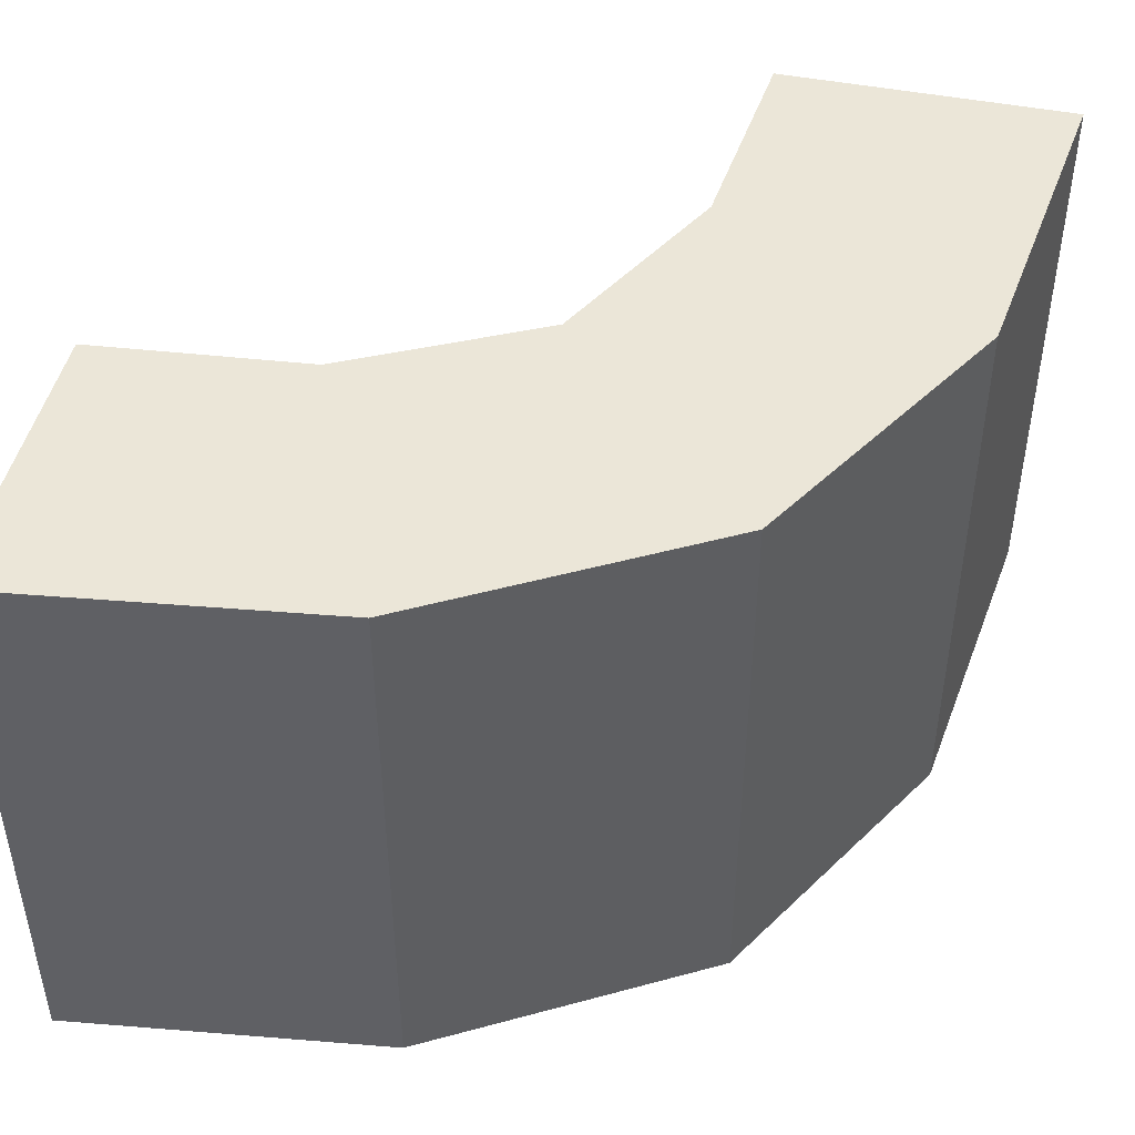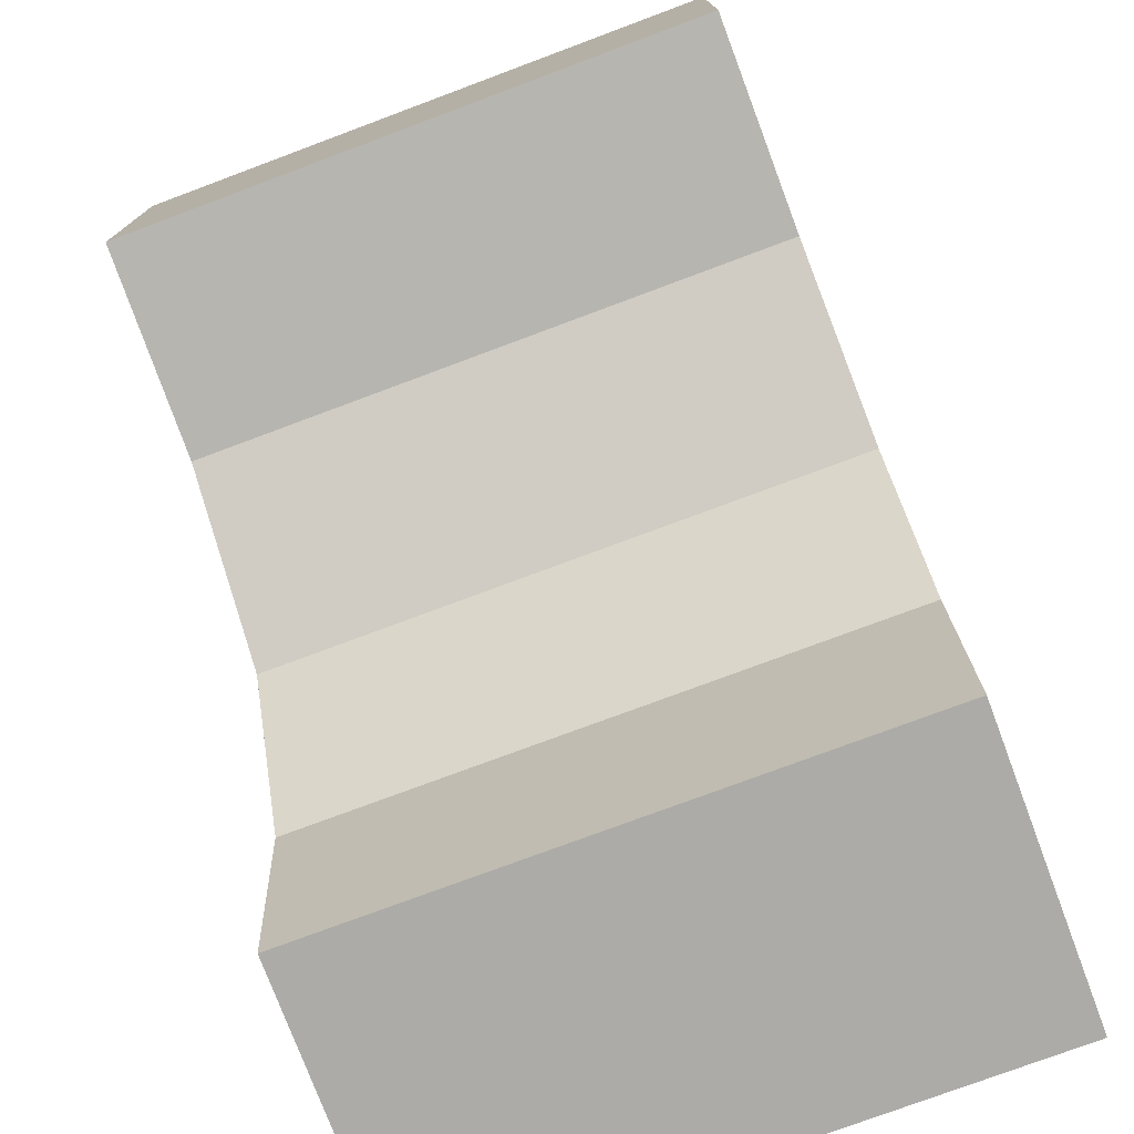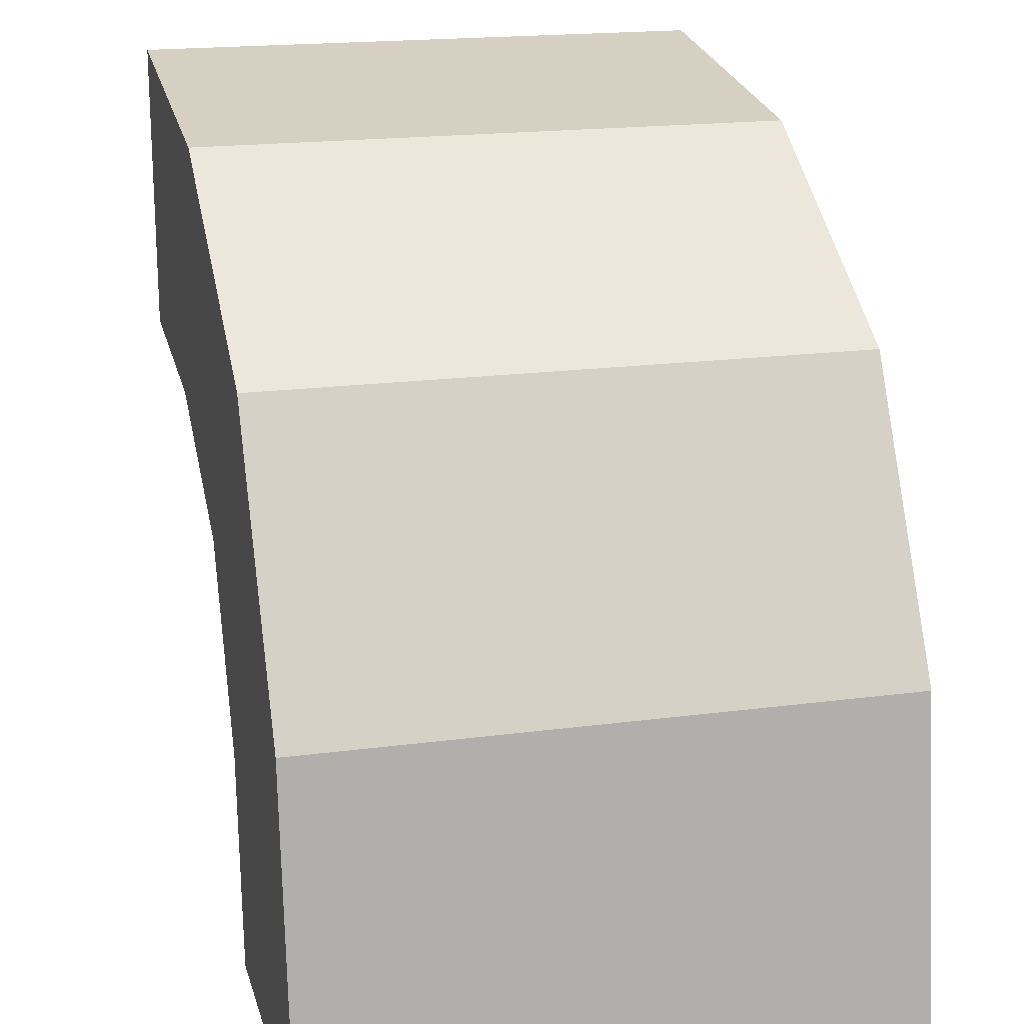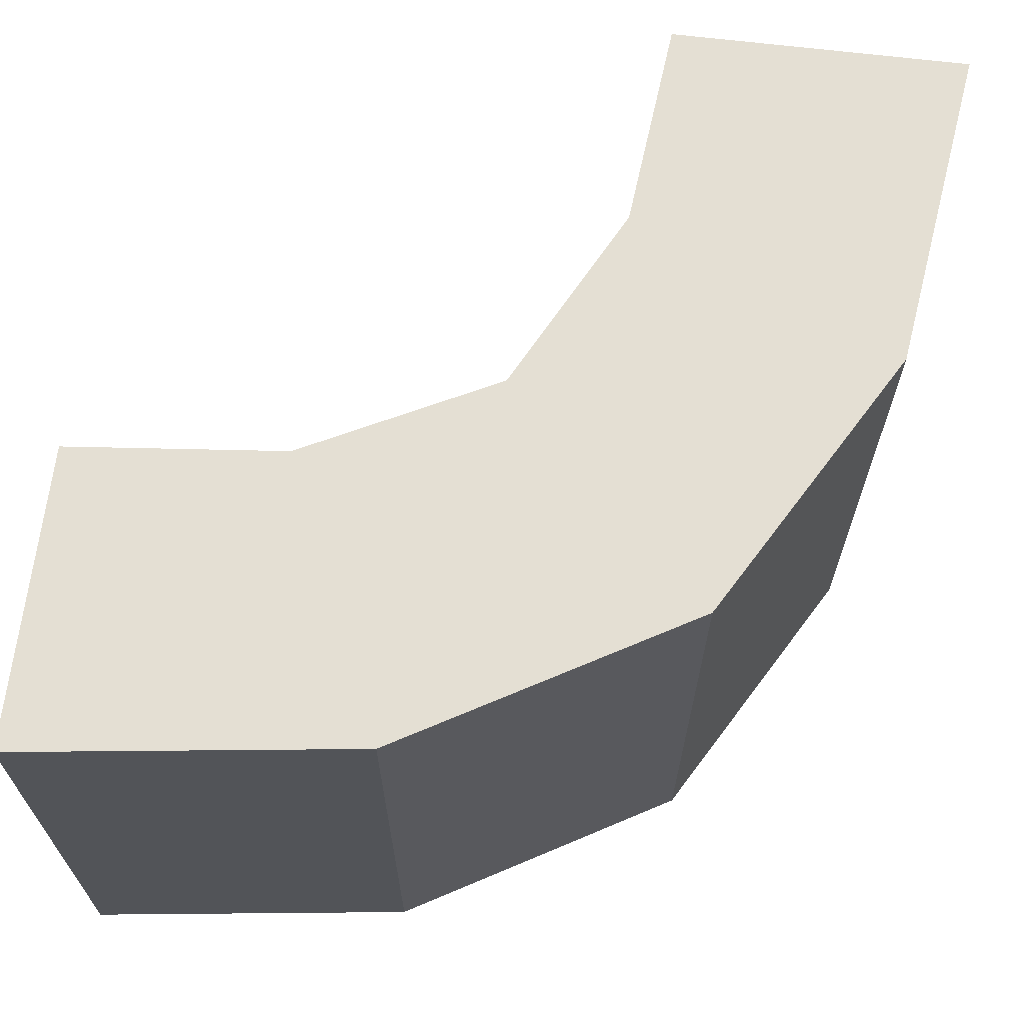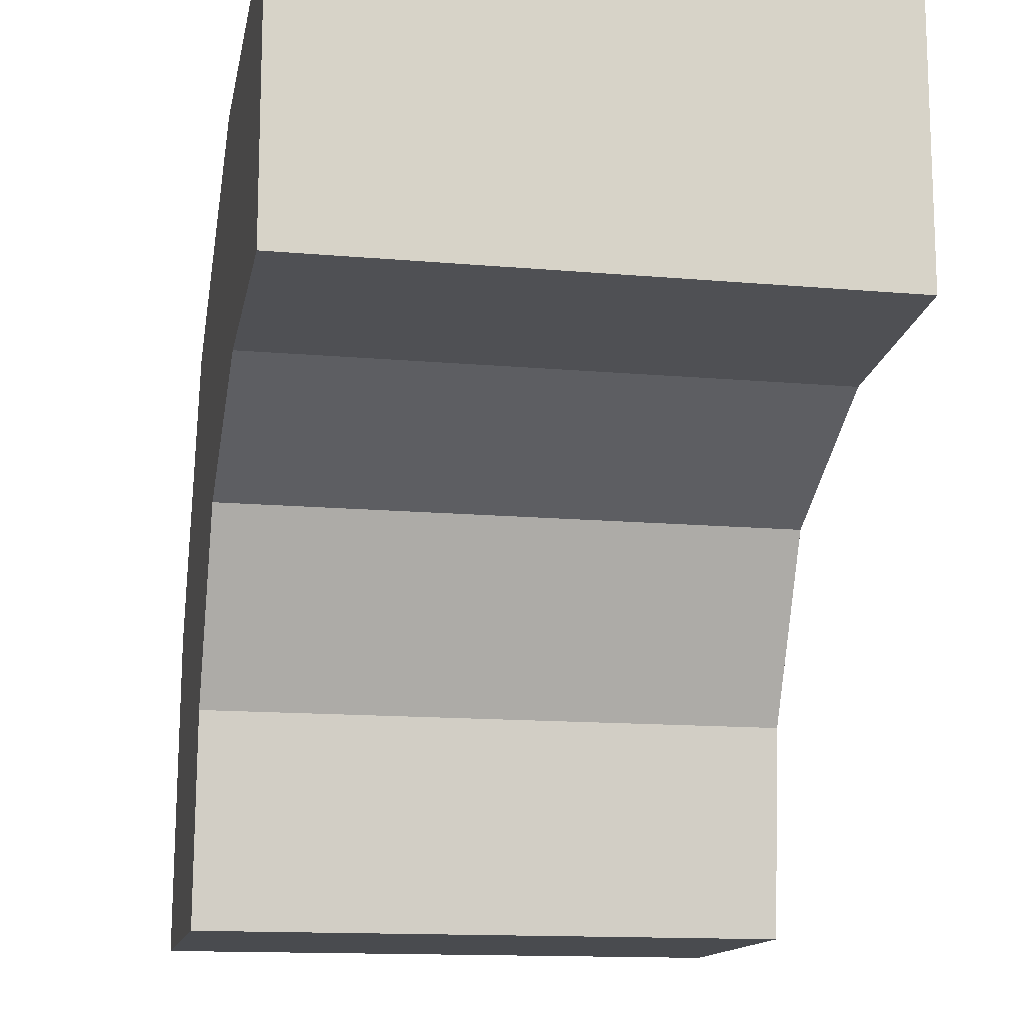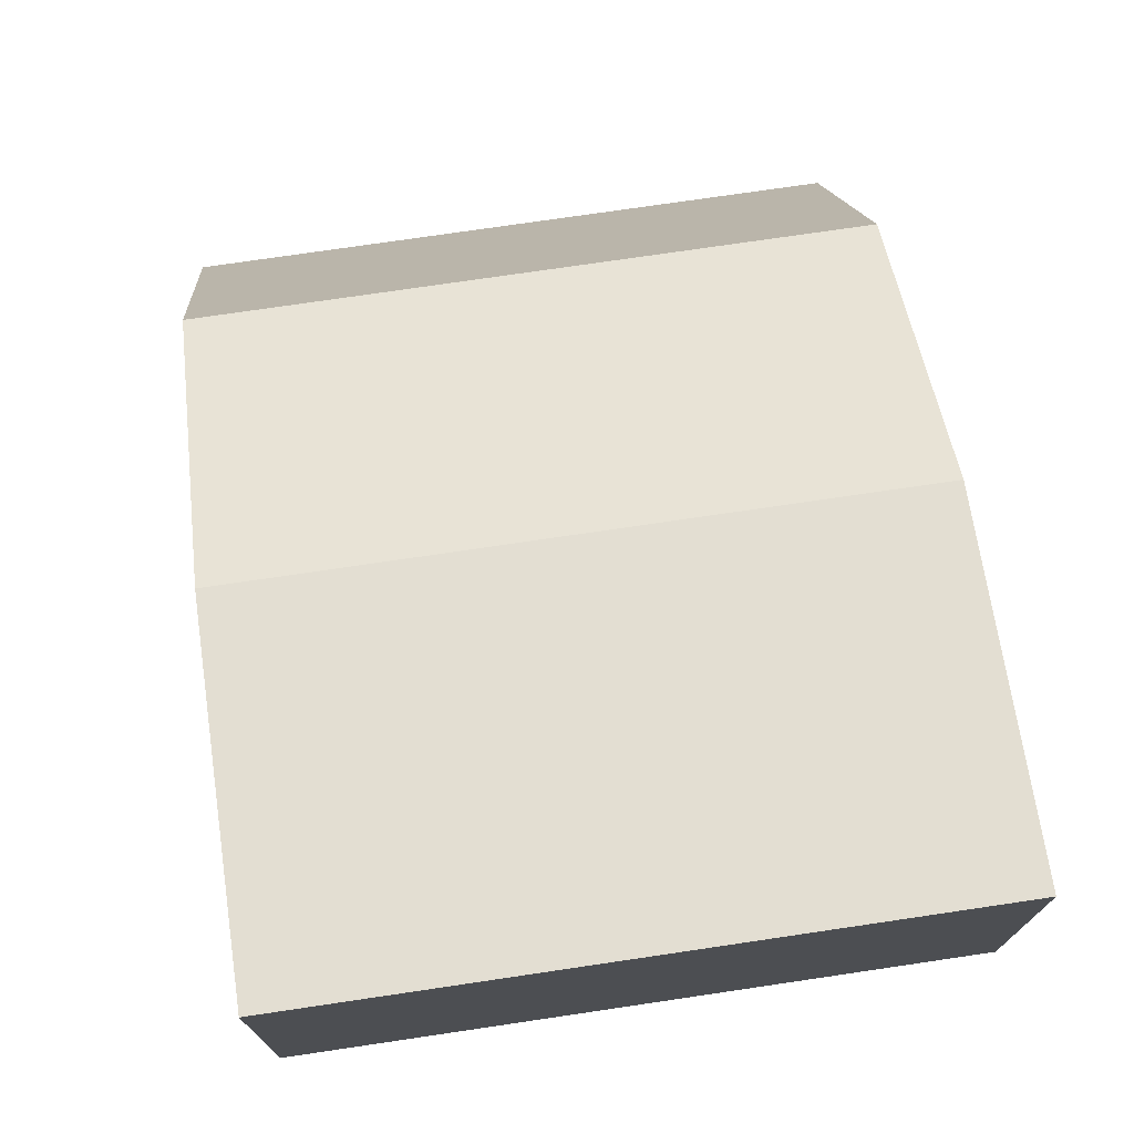
<metadata>
{"format":"obj","ext":"obj","renderer":"f3d","projection":"perspective","resolution":1024,"background":"white","views":[{"elev":46.2,"azim":-167.3,"up":"+Z"},{"elev":-76.3,"azim":110.5,"up":"+Y"},{"elev":19.0,"azim":-104.1,"up":"+Y"},{"elev":66.8,"azim":-173.1,"up":"+Z"},{"elev":-13.7,"azim":78.7,"up":"+Y"},{"elev":74.5,"azim":81.6,"up":"+Y"}]}
</metadata>
<code>
v 0 0.175 0
v 0 0.175 0.2003
v 0 0.275 0
v 0 0.275 0.2003
v -0.275 0 0
v -0.275 0 0.2003
v -0.2602 0.1129 0
v -0.2602 0.1129 0.2003
v -0.1679 0.07216 0
v -0.1679 0.07216 0.2003
v -0.175 0 0
v -0.175 0 0.2003
v -0.07196 0.1679 0
v -0.07196 0.1679 0.2003
v -0.2068 0.2057 0
v -0.2068 0.2057 0.2003
v -0.1355 0.1355 0
v -0.1355 0.1355 0.1001
v -0.1355 0.1355 0.2003
v -0.112 0.2604 0
v -0.112 0.2604 0.2003
f 13 20 3
f 3 1 13
f 20 13 17
f 17 15 20
f 17 9 7
f 11 5 9
f 7 9 5
f 15 17 7
f 7 5 6
f 8 16 15
f 3 20 21
f 20 15 16
f 12 6 5
f 9 17 18
f 10 18 19
f 11 9 10
f 18 10 9
f 2 14 13
f 13 14 18
f 18 14 19
f 17 13 18
f 4 2 1
f 14 4 21
f 4 14 2
f 21 19 14
f 19 21 16
f 19 8 10
f 12 10 6
f 8 6 10
f 16 8 19
f 7 6 8
f 8 15 7
f 3 21 4
f 20 16 21
f 12 5 11
f 11 10 12
f 2 13 1
f 4 1 3

</code>
